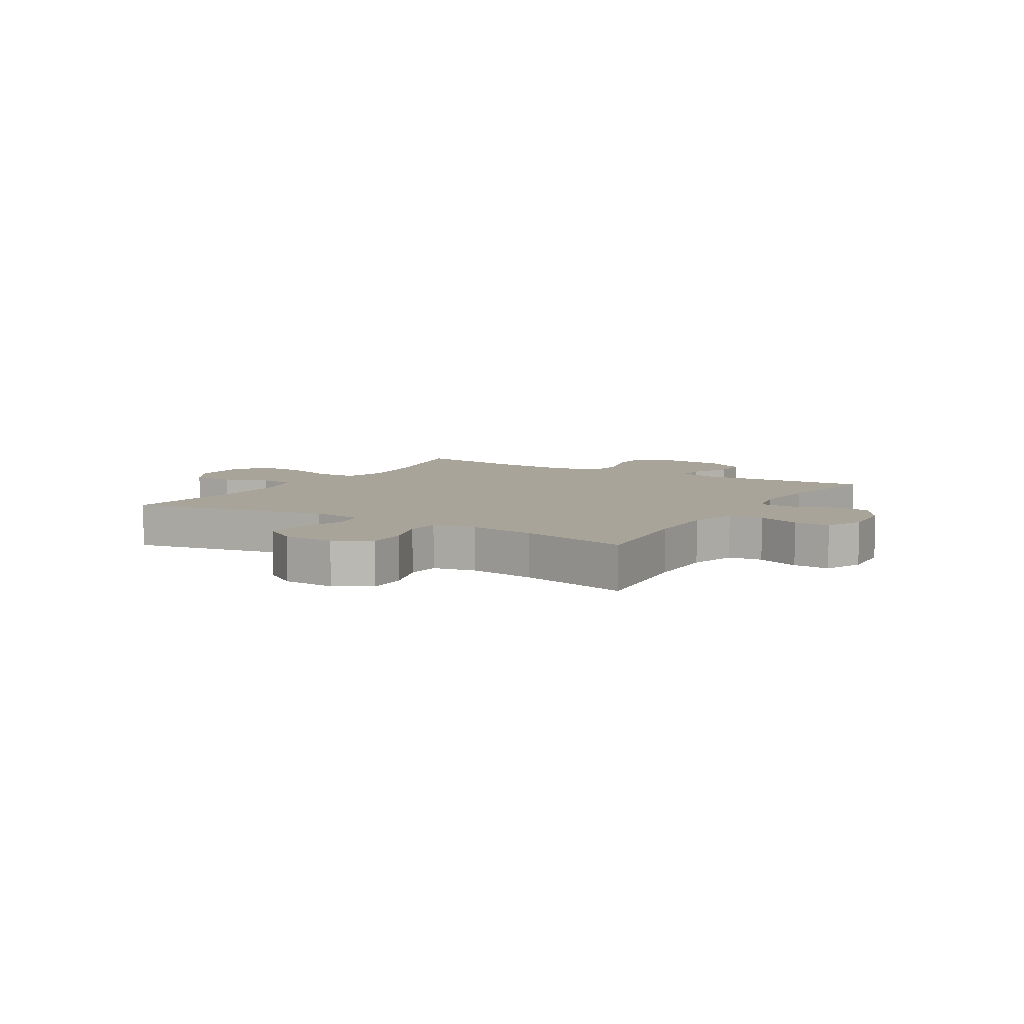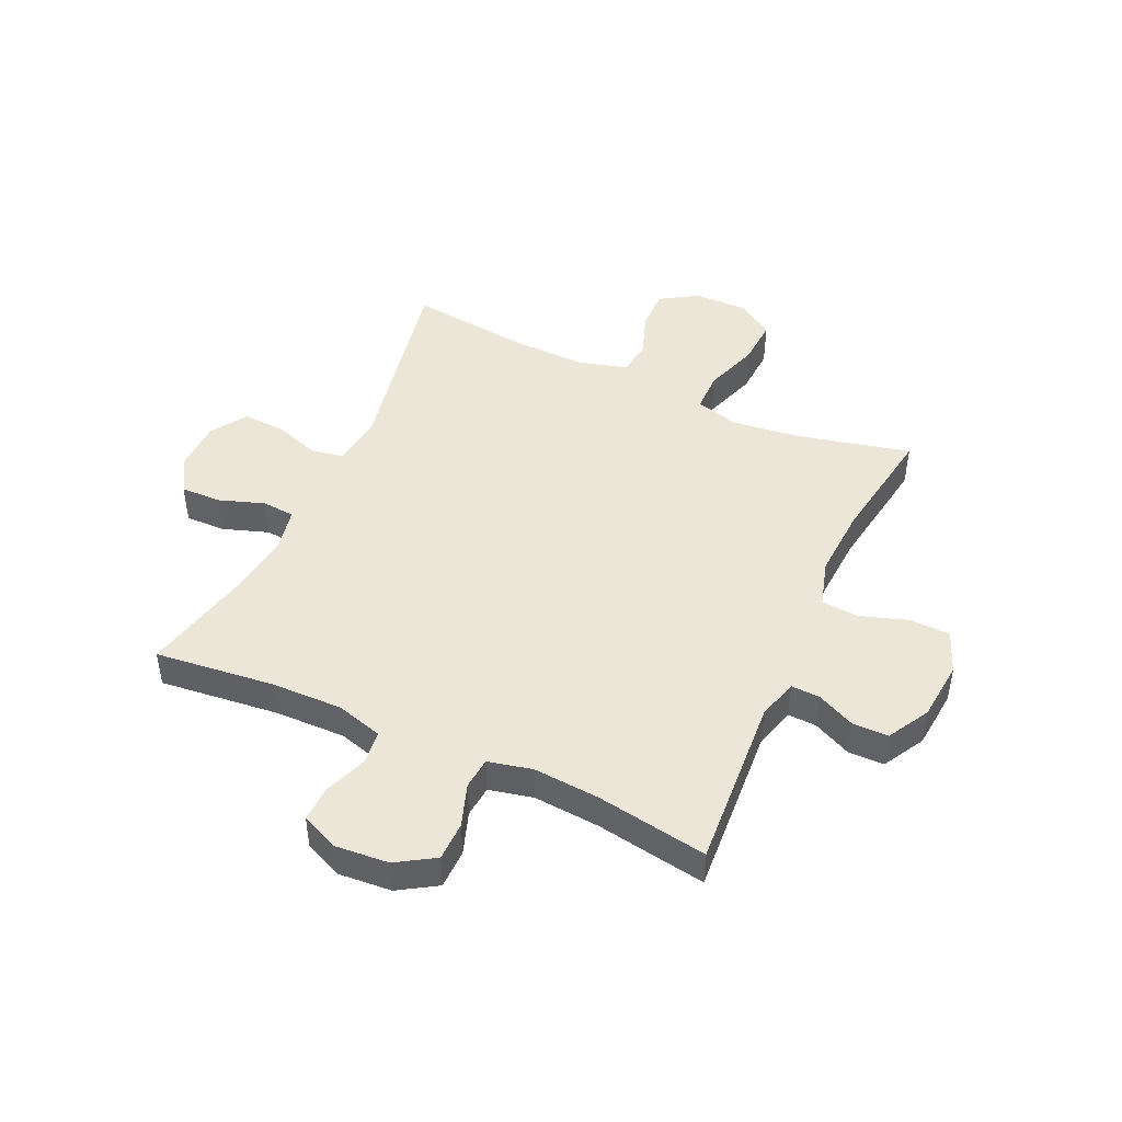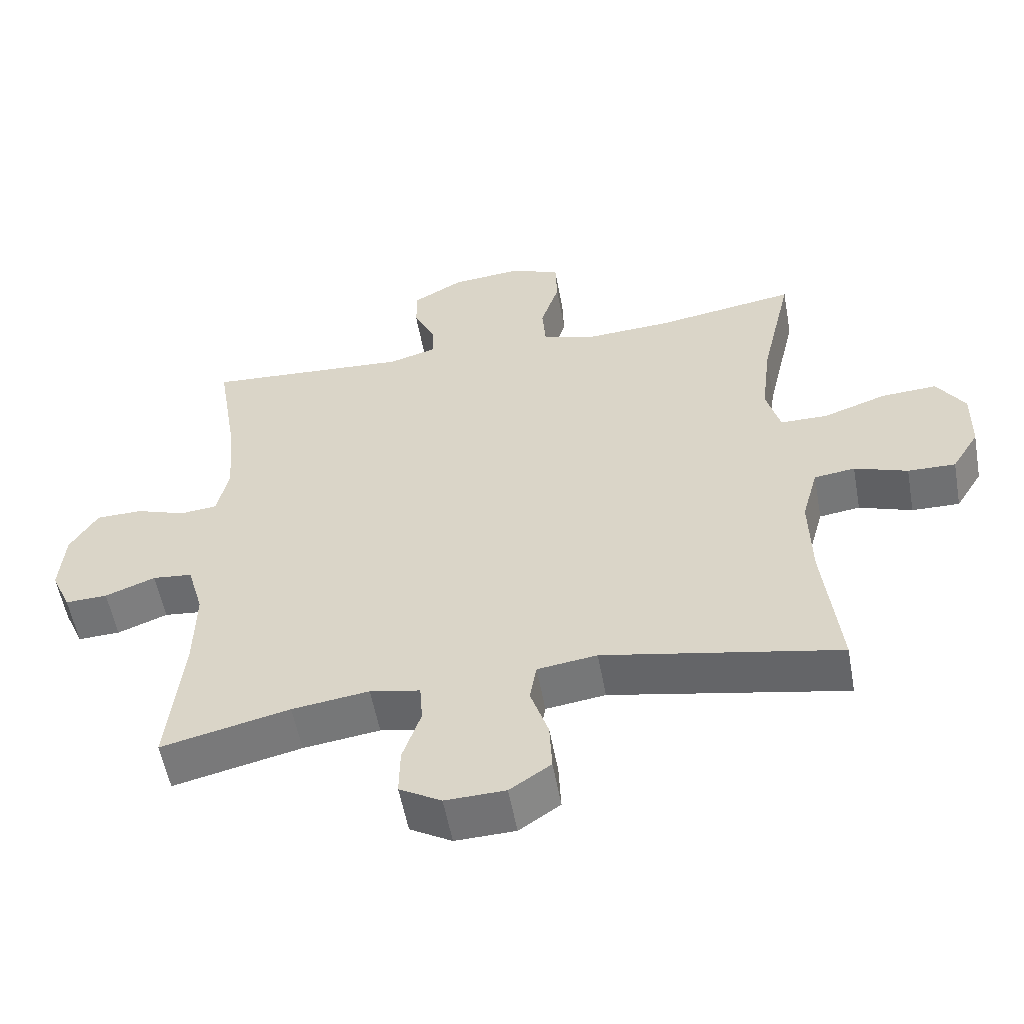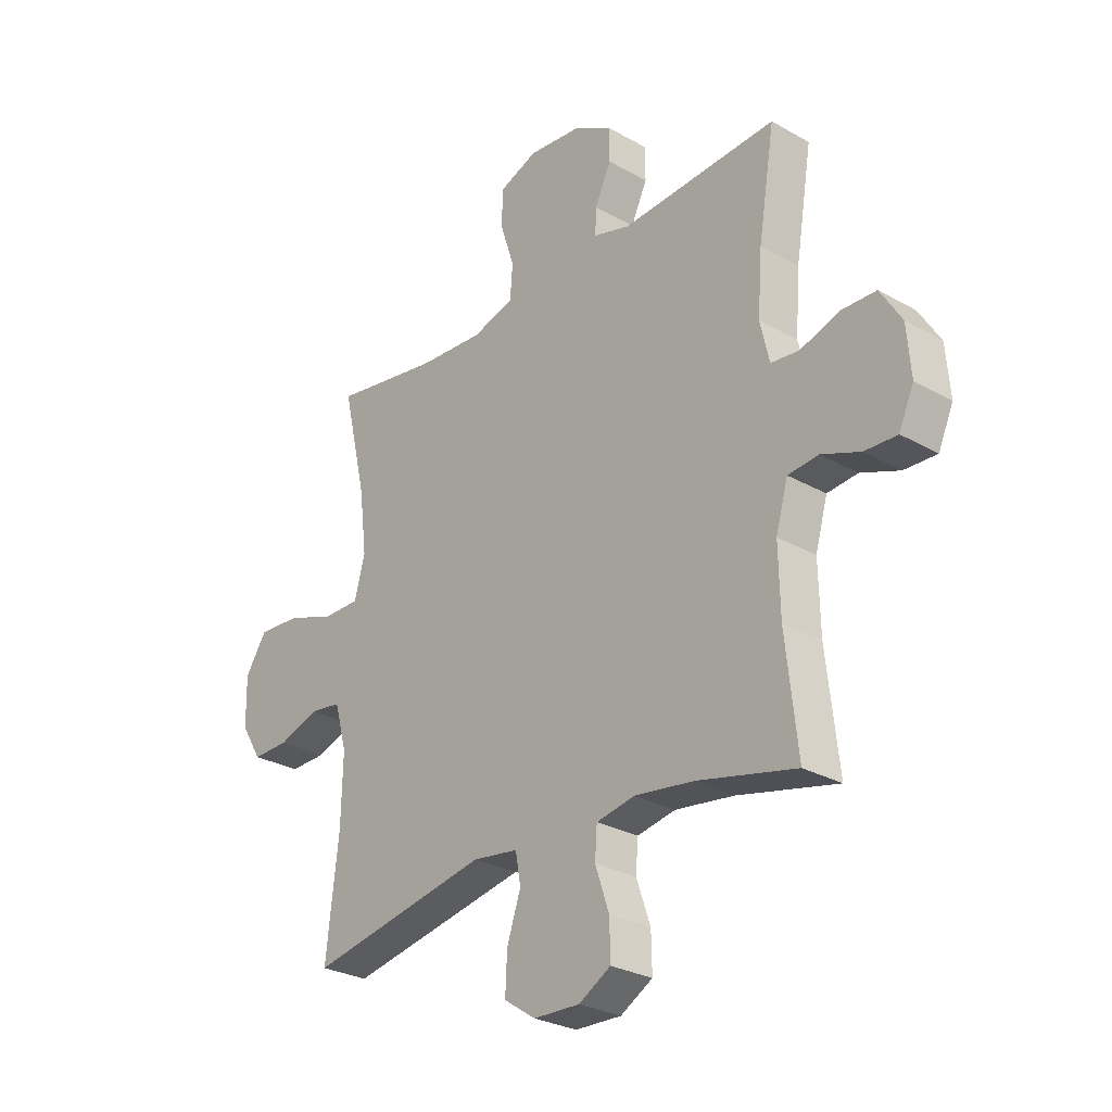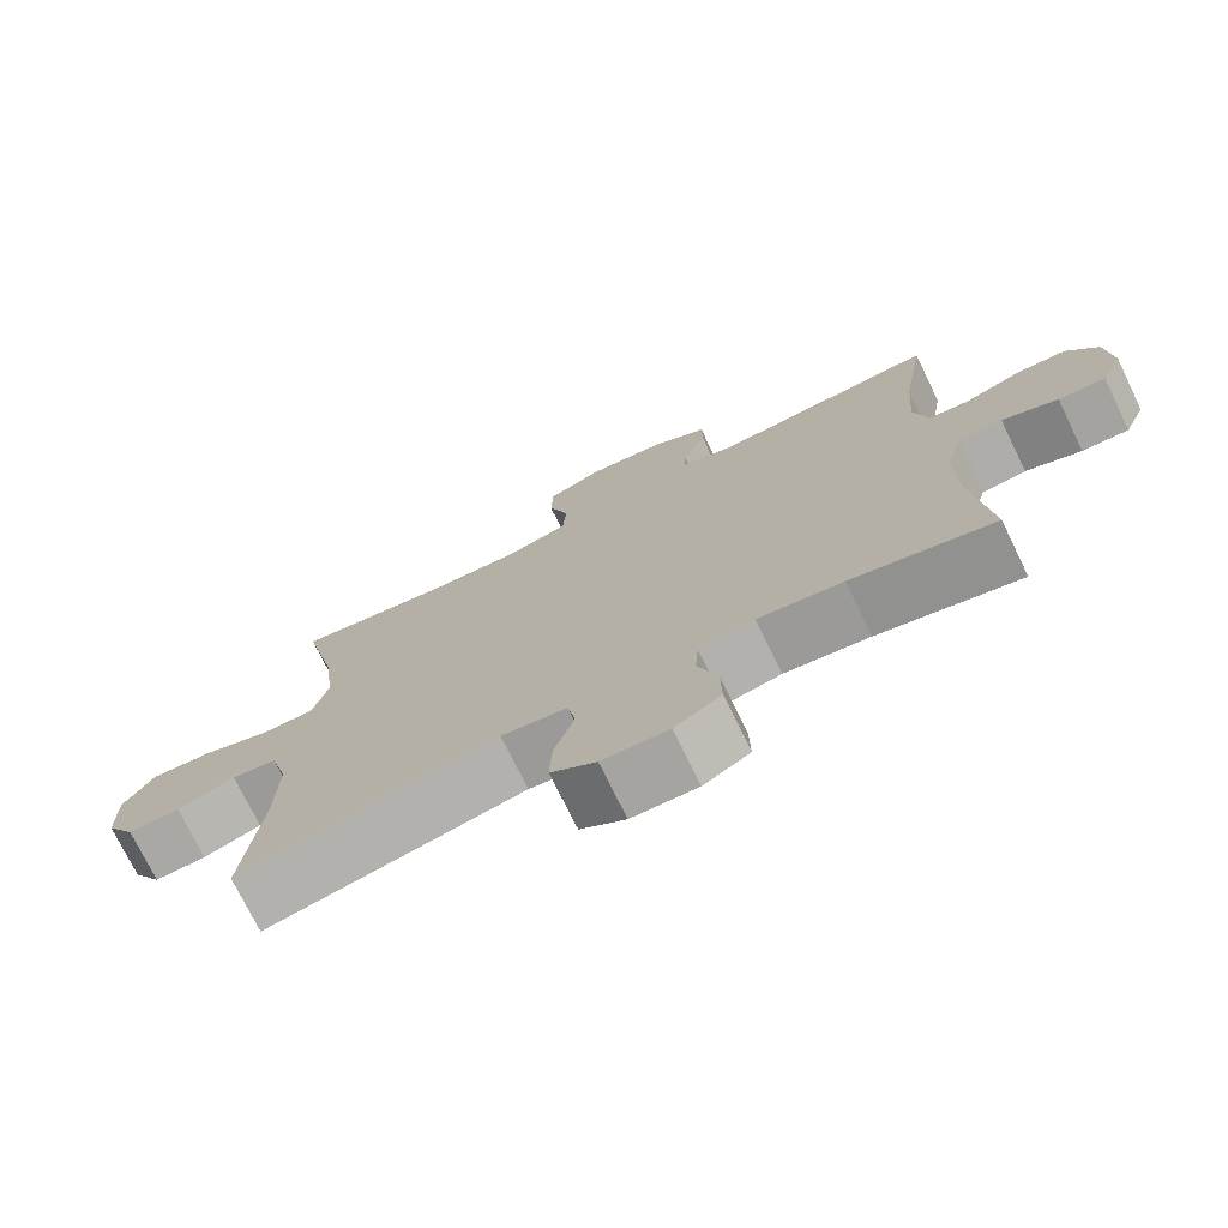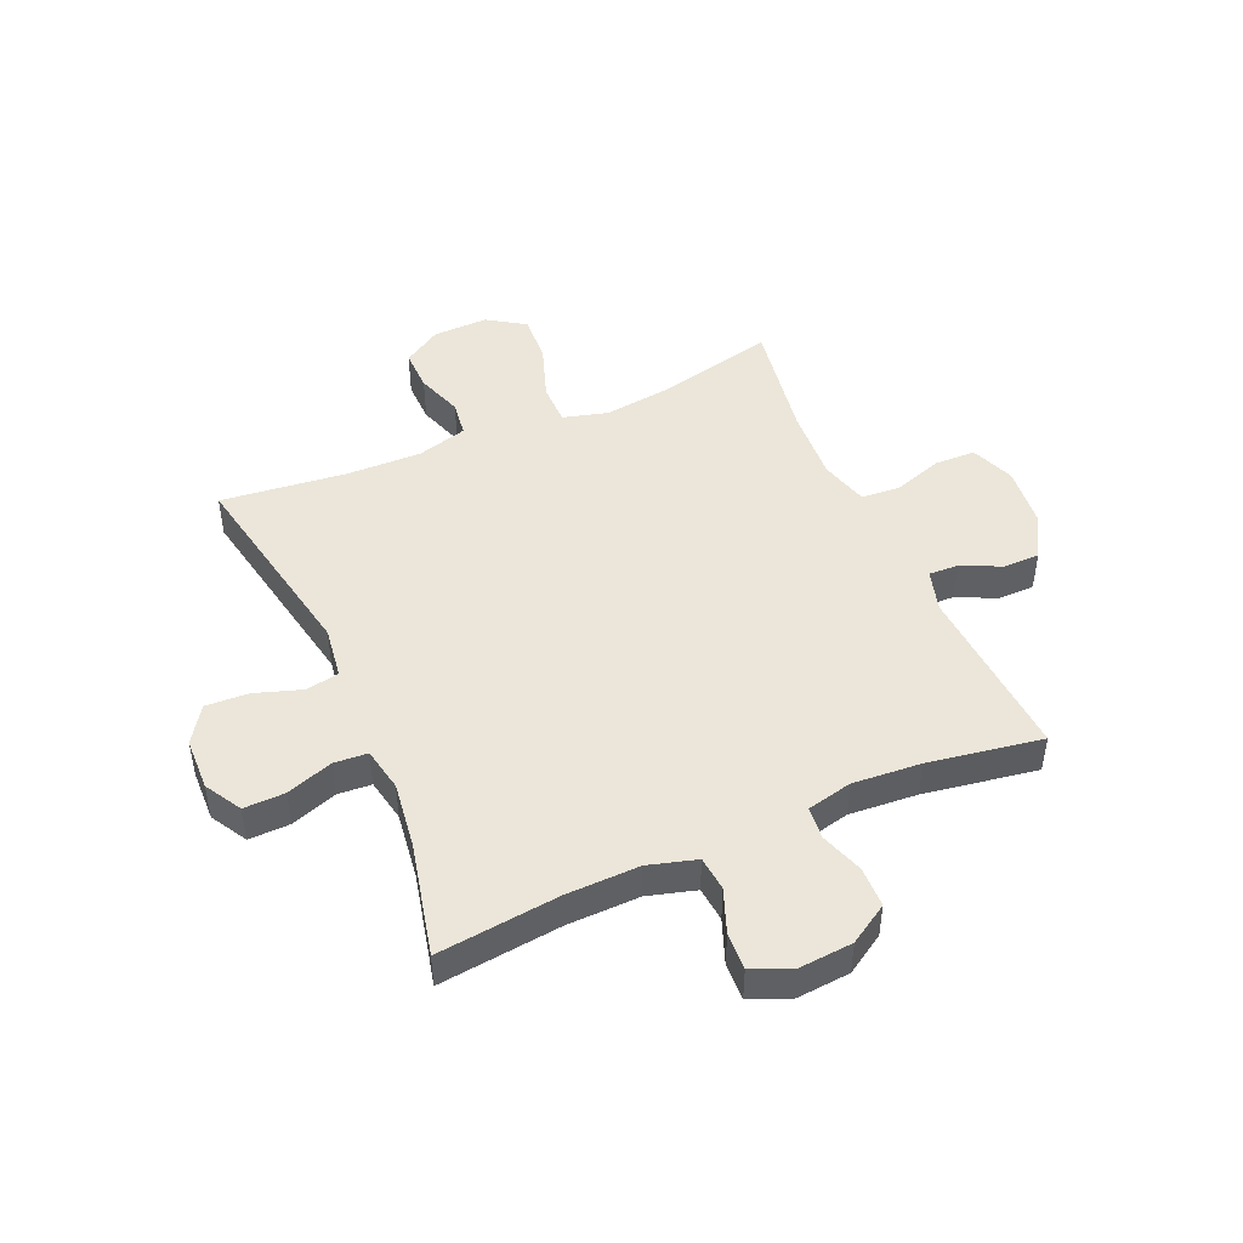
<metadata>
{"format":"obj","ext":"obj","renderer":"f3d","projection":"perspective","resolution":1024,"background":"white","views":[{"elev":7.3,"azim":-148.8,"up":"+Y"},{"elev":46.6,"azim":-65.5,"up":"+Y"},{"elev":-55.2,"azim":10.3,"up":"+Z"},{"elev":-27.8,"azim":-130.9,"up":"+Z"},{"elev":-74.2,"azim":-154.0,"up":"+Z"},{"elev":47.2,"azim":-113.6,"up":"+Y"}]}
</metadata>
<code>
o path7322
v -0.3049 0.0375 -0.4705
v -0.1888 0.0375 -0.4548
v -0.1131 0.0375 -0.4696
v -0.1089 0.0375 -0.5284
v -0.1365 0.0375 -0.6089
v -0.1379 0.0375 -0.6802
v -0.07469 0.0375 -0.7168
v 0.01603 0.0375 -0.7139
v 0.07799 0.0375 -0.6725
v 0.07454 0.0375 -0.5982
v 0.04735 0.0375 -0.5167
v 0.05771 0.0375 -0.459
v 0.1475 0.0375 -0.4467
v 0.5029 0.0375 -0.5153
v 0.478 0.0375 -0.2983
v 0.4748 0.0375 -0.1677
v 0.499 0.0375 -0.08087
v 0.5607 0.0375 -0.07255
v 0.6408 0.0375 -0.1001
v 0.7128 0.0375 -0.1016
v 0.7538 0.0375 -0.03513
v 0.7555 0.0375 0.06009
v 0.7133 0.0375 0.1248
v 0.6295 0.0375 0.1197
v 0.5336 0.0375 0.08656
v 0.4621 0.0375 0.08701
v 0.4411 0.0375 0.1639
v 0.4557 0.0375 0.2842
v 0.5029 0.0375 0.4866
v 0.2913 0.0375 0.4528
v 0.1646 0.0375 0.4453
v 0.08165 0.0375 0.4691
v 0.0763 0.0375 0.5359
v 0.1044 0.0375 0.6216
v 0.1021 0.0375 0.6926
v 0.02699 0.0375 0.7225
v -0.07922 0.0375 0.7124
v -0.1536 0.0375 0.6703
v -0.154 0.0375 0.6063
v -0.122 0.0375 0.5386
v -0.12 0.0375 0.4872
v -0.1917 0.0375 0.4664
v -0.4988 0.0375 0.4866
v -0.4663 0.0375 0.2888
v -0.4574 0.0375 0.1703
v -0.4753 0.0375 0.09228
v -0.5311 0.0375 0.08654
v -0.6067 0.0375 0.1124
v -0.6763 0.0375 0.111
v -0.7181 0.0375 0.04316
v -0.7257 0.0375 -0.05262
v -0.6964 0.0375 -0.1183
v -0.6326 0.0375 -0.1159
v -0.5569 0.0375 -0.087
v -0.4969 0.0375 -0.09311
v -0.473 0.0375 -0.1767
v -0.4756 0.0375 -0.3037
v -0.4988 0.0375 -0.5153
v -0.3049 -0.0375 -0.4705
v -0.1888 -0.0375 -0.4548
v -0.1131 -0.0375 -0.4696
v -0.1089 -0.0375 -0.5284
v -0.1365 -0.0375 -0.6089
v -0.1379 -0.0375 -0.6802
v -0.07469 -0.0375 -0.7168
v 0.01603 -0.0375 -0.7139
v 0.07799 -0.0375 -0.6725
v 0.07454 -0.0375 -0.5982
v 0.04735 -0.0375 -0.5167
v 0.05771 -0.0375 -0.459
v 0.1475 -0.0375 -0.4467
v 0.5029 -0.0375 -0.5153
v 0.478 -0.0375 -0.2983
v 0.4748 -0.0375 -0.1677
v 0.499 -0.0375 -0.08087
v 0.5607 -0.0375 -0.07255
v 0.6408 -0.0375 -0.1001
v 0.7128 -0.0375 -0.1016
v 0.7538 -0.0375 -0.03513
v 0.7555 -0.0375 0.06009
v 0.7133 -0.0375 0.1248
v 0.6295 -0.0375 0.1197
v 0.5336 -0.0375 0.08656
v 0.4621 -0.0375 0.08701
v 0.4411 -0.0375 0.1639
v 0.4557 -0.0375 0.2842
v 0.5029 -0.0375 0.4866
v 0.2913 -0.0375 0.4528
v 0.1646 -0.0375 0.4453
v 0.08165 -0.0375 0.4691
v 0.0763 -0.0375 0.5359
v 0.1044 -0.0375 0.6216
v 0.1021 -0.0375 0.6926
v 0.02699 -0.0375 0.7225
v -0.07922 -0.0375 0.7124
v -0.1536 -0.0375 0.6703
v -0.154 -0.0375 0.6063
v -0.122 -0.0375 0.5386
v -0.12 -0.0375 0.4872
v -0.1917 -0.0375 0.4664
v -0.4988 -0.0375 0.4866
v -0.4663 -0.0375 0.2888
v -0.4574 -0.0375 0.1703
v -0.4753 -0.0375 0.09228
v -0.5311 -0.0375 0.08654
v -0.6067 -0.0375 0.1124
v -0.6763 -0.0375 0.111
v -0.7181 -0.0375 0.04316
v -0.7257 -0.0375 -0.05262
v -0.6964 -0.0375 -0.1183
v -0.6326 -0.0375 -0.1159
v -0.5569 -0.0375 -0.087
v -0.4969 -0.0375 -0.09311
v -0.473 -0.0375 -0.1767
v -0.4756 -0.0375 -0.3037
v -0.4988 -0.0375 -0.5153
v -0.7181 0.0375 0.04316
v -0.7257 0.0375 -0.05262
v -0.6964 0.0375 -0.1183
v -0.6964 0.0375 -0.1183
v -0.6763 0.0375 0.111
v -0.6326 0.0375 -0.1159
v -0.6067 0.0375 0.1124
v -0.5569 0.0375 -0.087
v -0.5311 0.0375 0.08654
v -0.4969 0.0375 -0.09311
v -0.4969 0.0375 -0.09311
v -0.4753 0.0375 0.09228
v -0.4753 0.0375 0.09228
v -0.473 0.0375 -0.1767
v -0.4756 0.0375 -0.3037
v -0.4988 0.0375 -0.5153
v -0.4988 0.0375 -0.5153
v -0.4988 0.0375 0.4866
v -0.4988 0.0375 0.4866
v -0.4663 0.0375 0.2888
v -0.4574 0.0375 0.1703
v -0.3049 0.0375 -0.4705
v -0.1917 0.0375 0.4664
v -0.1888 0.0375 -0.4548
v -0.12 0.0375 0.4872
v -0.12 0.0375 0.4872
v -0.1131 0.0375 -0.4696
v -0.1131 0.0375 -0.4696
v -0.1536 0.0375 0.6703
v -0.154 0.0375 0.6063
v -0.122 0.0375 0.5386
v -0.07922 0.0375 0.7124
v -0.1365 0.0375 -0.6089
v -0.1379 0.0375 -0.6802
v -0.1379 0.0375 -0.6802
v -0.07469 0.0375 -0.7168
v -0.1089 0.0375 -0.5284
v 0.02699 0.0375 0.7225
v 0.01603 0.0375 -0.7139
v 0.07799 0.0375 -0.6725
v 0.1021 0.0375 0.6926
v 0.1021 0.0375 0.6926
v 0.04735 0.0375 -0.5167
v 0.05771 0.0375 -0.459
v 0.05771 0.0375 -0.459
v 0.07454 0.0375 -0.5982
v 0.1475 0.0375 -0.4467
v 0.1044 0.0375 0.6216
v 0.0763 0.0375 0.5359
v 0.08165 0.0375 0.4691
v 0.08165 0.0375 0.4691
v 0.1646 0.0375 0.4453
v 0.2913 0.0375 0.4528
v 0.5029 0.0375 0.4866
v 0.5029 0.0375 0.4866
v 0.4411 0.0375 0.1639
v 0.4557 0.0375 0.2842
v 0.4621 0.0375 0.08701
v 0.4621 0.0375 0.08701
v 0.5336 0.0375 0.08656
v 0.4748 0.0375 -0.1677
v 0.499 0.0375 -0.08087
v 0.499 0.0375 -0.08087
v 0.478 0.0375 -0.2983
v 0.5029 0.0375 -0.5153
v 0.5029 0.0375 -0.5153
v 0.5607 0.0375 -0.07255
v 0.6295 0.0375 0.1197
v 0.6408 0.0375 -0.1001
v 0.7133 0.0375 0.1248
v 0.7133 0.0375 0.1248
v 0.7128 0.0375 -0.1016
v 0.7538 0.0375 -0.03513
v 0.7555 0.0375 0.06009
v -0.7181 -0.0375 0.04316
v -0.7257 -0.0375 -0.05262
v -0.6964 -0.0375 -0.1183
v -0.6964 -0.0375 -0.1183
v -0.6763 -0.0375 0.111
v -0.6326 -0.0375 -0.1159
v -0.6067 -0.0375 0.1124
v -0.5569 -0.0375 -0.087
v -0.5311 -0.0375 0.08654
v -0.4969 -0.0375 -0.09311
v -0.4969 -0.0375 -0.09311
v -0.4753 -0.0375 0.09228
v -0.4753 -0.0375 0.09228
v -0.473 -0.0375 -0.1767
v -0.4756 -0.0375 -0.3037
v -0.4988 -0.0375 -0.5153
v -0.4988 -0.0375 -0.5153
v -0.4988 -0.0375 0.4866
v -0.4988 -0.0375 0.4866
v -0.4663 -0.0375 0.2888
v -0.4574 -0.0375 0.1703
v -0.3049 -0.0375 -0.4705
v -0.1917 -0.0375 0.4664
v -0.1888 -0.0375 -0.4548
v -0.12 -0.0375 0.4872
v -0.12 -0.0375 0.4872
v -0.1131 -0.0375 -0.4696
v -0.1131 -0.0375 -0.4696
v -0.1536 -0.0375 0.6703
v -0.154 -0.0375 0.6063
v -0.122 -0.0375 0.5386
v -0.07922 -0.0375 0.7124
v -0.1365 -0.0375 -0.6089
v -0.1379 -0.0375 -0.6802
v -0.1379 -0.0375 -0.6802
v -0.07469 -0.0375 -0.7168
v -0.1089 -0.0375 -0.5284
v 0.02699 -0.0375 0.7225
v 0.01603 -0.0375 -0.7139
v 0.07799 -0.0375 -0.6725
v 0.1021 -0.0375 0.6926
v 0.1021 -0.0375 0.6926
v 0.04735 -0.0375 -0.5167
v 0.05771 -0.0375 -0.459
v 0.05771 -0.0375 -0.459
v 0.07454 -0.0375 -0.5982
v 0.1475 -0.0375 -0.4467
v 0.1044 -0.0375 0.6216
v 0.0763 -0.0375 0.5359
v 0.08165 -0.0375 0.4691
v 0.08165 -0.0375 0.4691
v 0.1646 -0.0375 0.4453
v 0.2913 -0.0375 0.4528
v 0.5029 -0.0375 0.4866
v 0.5029 -0.0375 0.4866
v 0.4411 -0.0375 0.1639
v 0.4557 -0.0375 0.2842
v 0.4621 -0.0375 0.08701
v 0.4621 -0.0375 0.08701
v 0.5336 -0.0375 0.08656
v 0.4748 -0.0375 -0.1677
v 0.499 -0.0375 -0.08087
v 0.499 -0.0375 -0.08087
v 0.478 -0.0375 -0.2983
v 0.5029 -0.0375 -0.5153
v 0.5029 -0.0375 -0.5153
v 0.5607 -0.0375 -0.07255
v 0.6295 -0.0375 0.1197
v 0.6408 -0.0375 -0.1001
v 0.7133 -0.0375 0.1248
v 0.7133 -0.0375 0.1248
v 0.7128 -0.0375 -0.1016
v 0.7538 -0.0375 -0.03513
v 0.7555 -0.0375 0.06009
f 198 191 196
f 221 222 220
f 263 258 259
f 234 202 217
f 242 246 243
f 238 228 239
f 240 211 202
f 219 220 222
f 223 226 229
f 196 192 193
f 215 239 221
f 202 200 204
f 210 213 208
f 192 196 191
f 248 234 237
f 248 252 250
f 239 215 240
f 227 223 236
f 252 257 250
f 263 259 262
f 226 223 224
f 211 240 213
f 197 198 199
f 212 205 206
f 246 234 248
f 217 204 214
f 214 205 212
f 199 200 202
f 217 227 233
f 205 214 204
f 251 237 254
f 195 191 197
f 222 239 228
f 202 204 217
f 259 258 257
f 248 237 251
f 221 239 222
f 210 211 213
f 236 223 229
f 231 228 238
f 250 257 258
f 240 234 242
f 236 229 230
f 200 199 198
f 248 251 252
f 240 202 234
f 234 217 233
f 215 213 240
f 254 237 255
f 242 234 246
f 258 264 260
f 191 198 197
f 243 247 244
f 233 227 236
f 263 264 258
f 243 246 247
f 50 51 109 108
f 51 120 194 109
f 49 50 108 107
f 52 53 111 110
f 48 49 107 106
f 53 54 112 111
f 47 48 106 105
f 54 127 201 112
f 129 47 105 203
f 55 56 114 113
f 57 133 207 115
f 135 44 102 209
f 56 57 115 114
f 45 46 104 103
f 44 45 103 102
f 58 1 59 116
f 42 43 101 100
f 1 2 60 59
f 142 42 100 216
f 2 144 218 60
f 38 39 97 96
f 39 40 98 97
f 37 38 96 95
f 5 151 225 63
f 6 7 65 64
f 4 5 63 62
f 40 41 99 98
f 3 4 62 61
f 36 37 95 94
f 7 8 66 65
f 8 9 67 66
f 158 36 94 232
f 11 161 235 69
f 10 11 69 68
f 9 10 68 67
f 12 13 71 70
f 34 35 93 92
f 33 34 92 91
f 167 33 91 241
f 31 32 90 89
f 30 31 89 88
f 171 30 88 245
f 27 28 86 85
f 175 27 85 249
f 25 26 84 83
f 16 179 253 74
f 15 16 74 73
f 182 15 73 256
f 13 14 72 71
f 28 29 87 86
f 17 18 76 75
f 24 25 83 82
f 18 19 77 76
f 187 24 82 261
f 19 20 78 77
f 20 21 79 78
f 22 23 81 80
f 21 22 80 79
f 124 122 117
f 147 146 148
f 189 185 184
f 160 143 128
f 168 169 172
f 164 165 154
f 166 128 137
f 145 148 146
f 149 155 152
f 122 119 118
f 141 147 165
f 128 130 126
f 136 134 139
f 118 117 122
f 174 163 160
f 174 176 178
f 165 166 141
f 153 162 149
f 178 176 183
f 189 188 185
f 152 150 149
f 137 139 166
f 123 125 124
f 138 132 131
f 172 174 160
f 143 140 130
f 140 138 131
f 125 128 126
f 143 159 153
f 131 130 140
f 177 180 163
f 121 123 117
f 148 154 165
f 128 143 130
f 185 183 184
f 174 177 163
f 147 148 165
f 136 139 137
f 162 155 149
f 157 164 154
f 176 184 183
f 166 168 160
f 162 156 155
f 126 124 125
f 174 178 177
f 166 160 128
f 160 159 143
f 141 166 139
f 180 181 163
f 168 172 160
f 184 186 190
f 117 123 124
f 169 170 173
f 159 162 153
f 189 184 190
f 169 173 172

</code>
